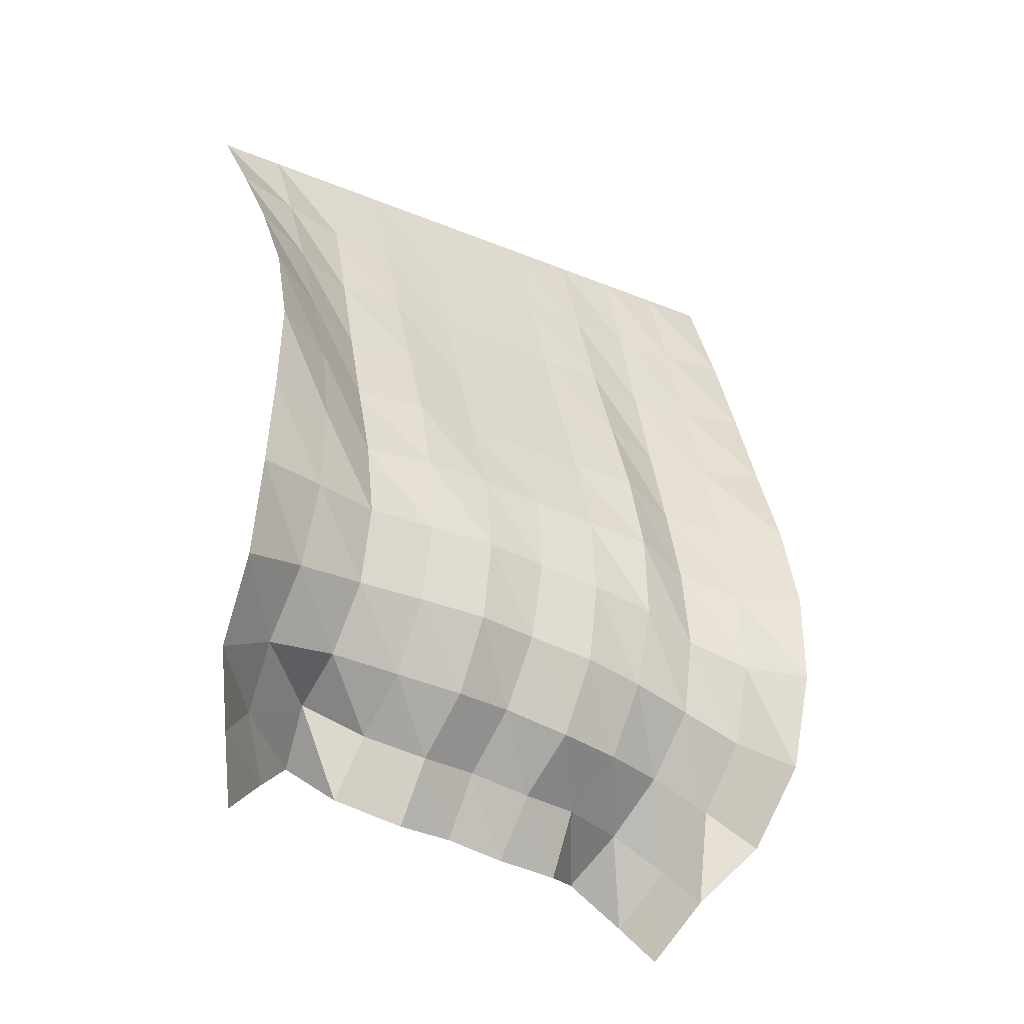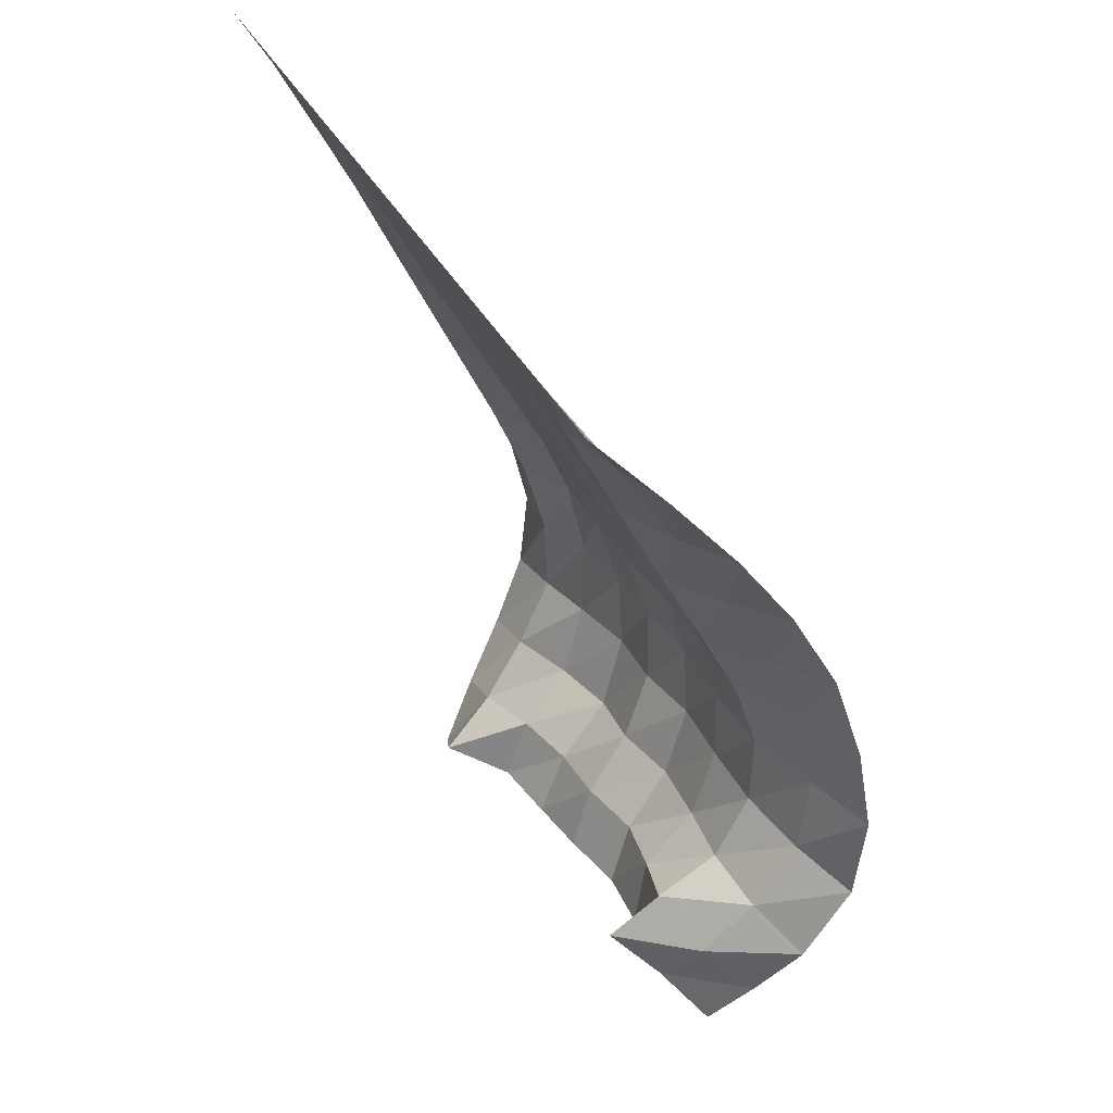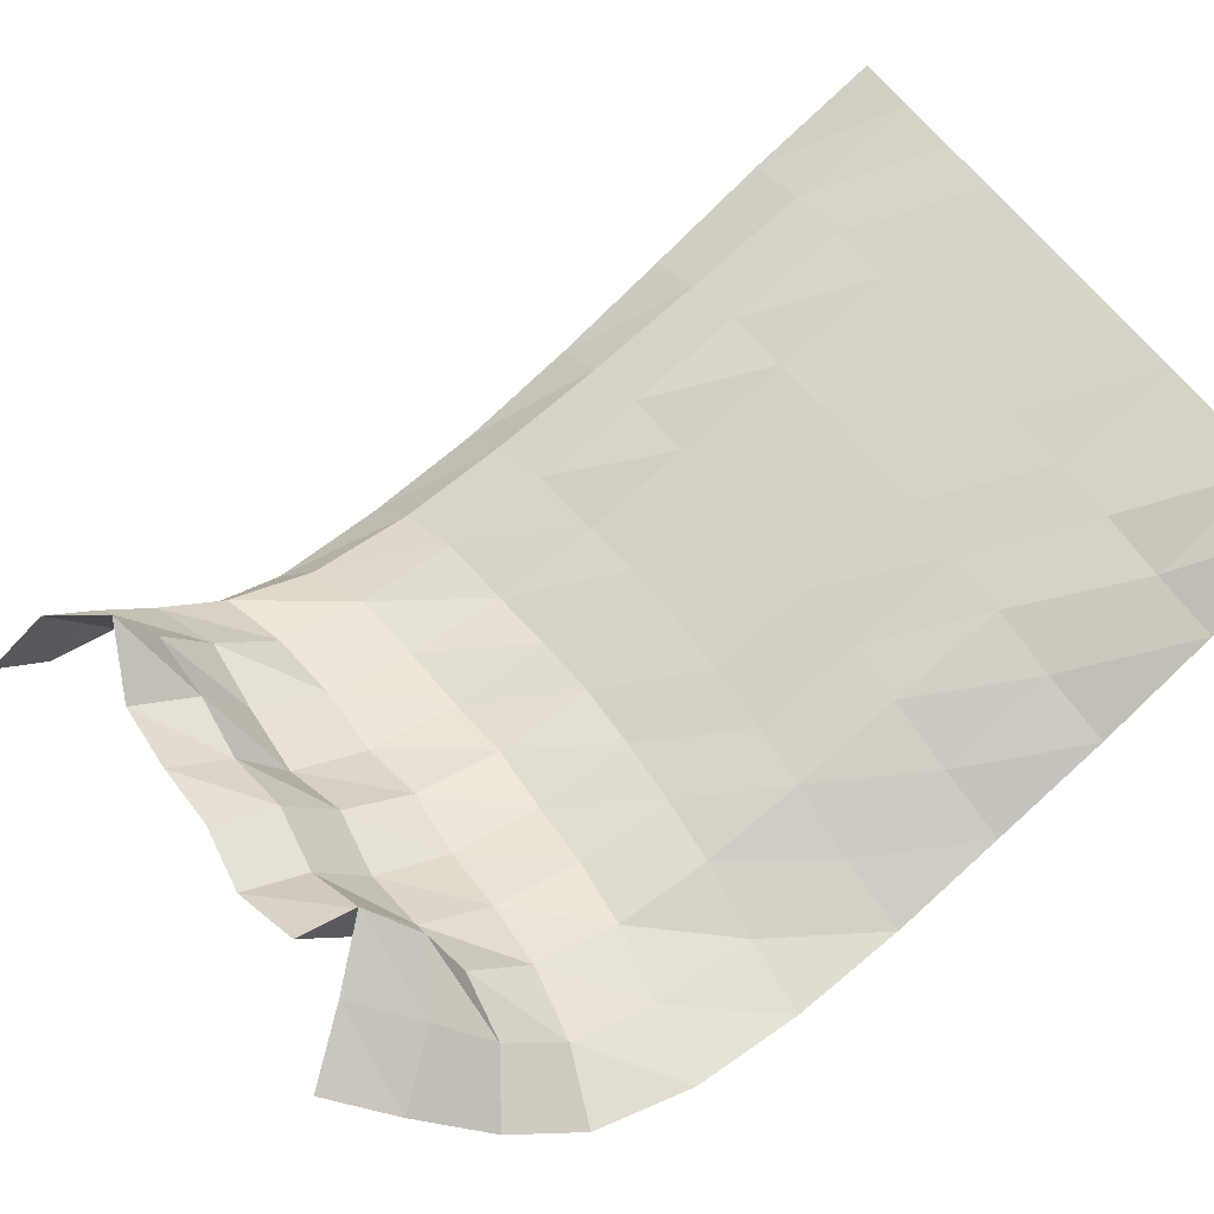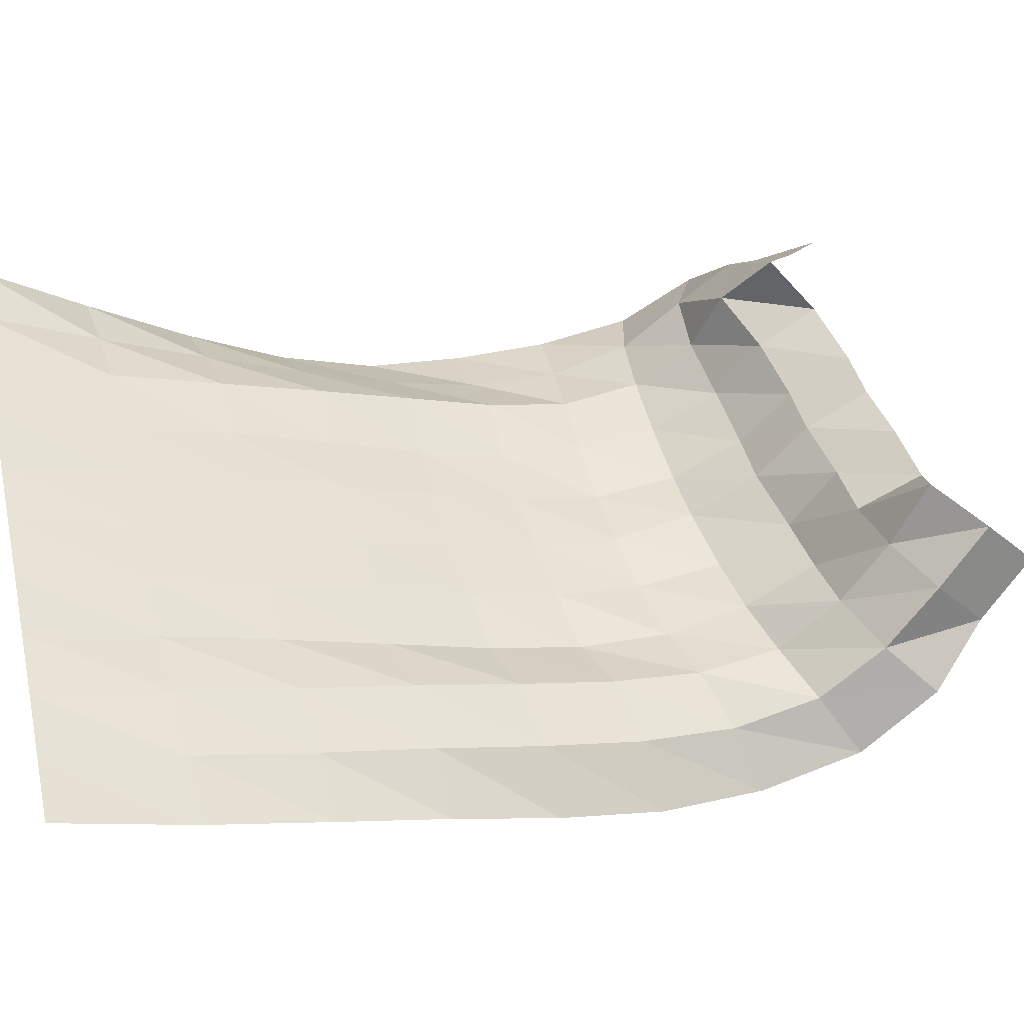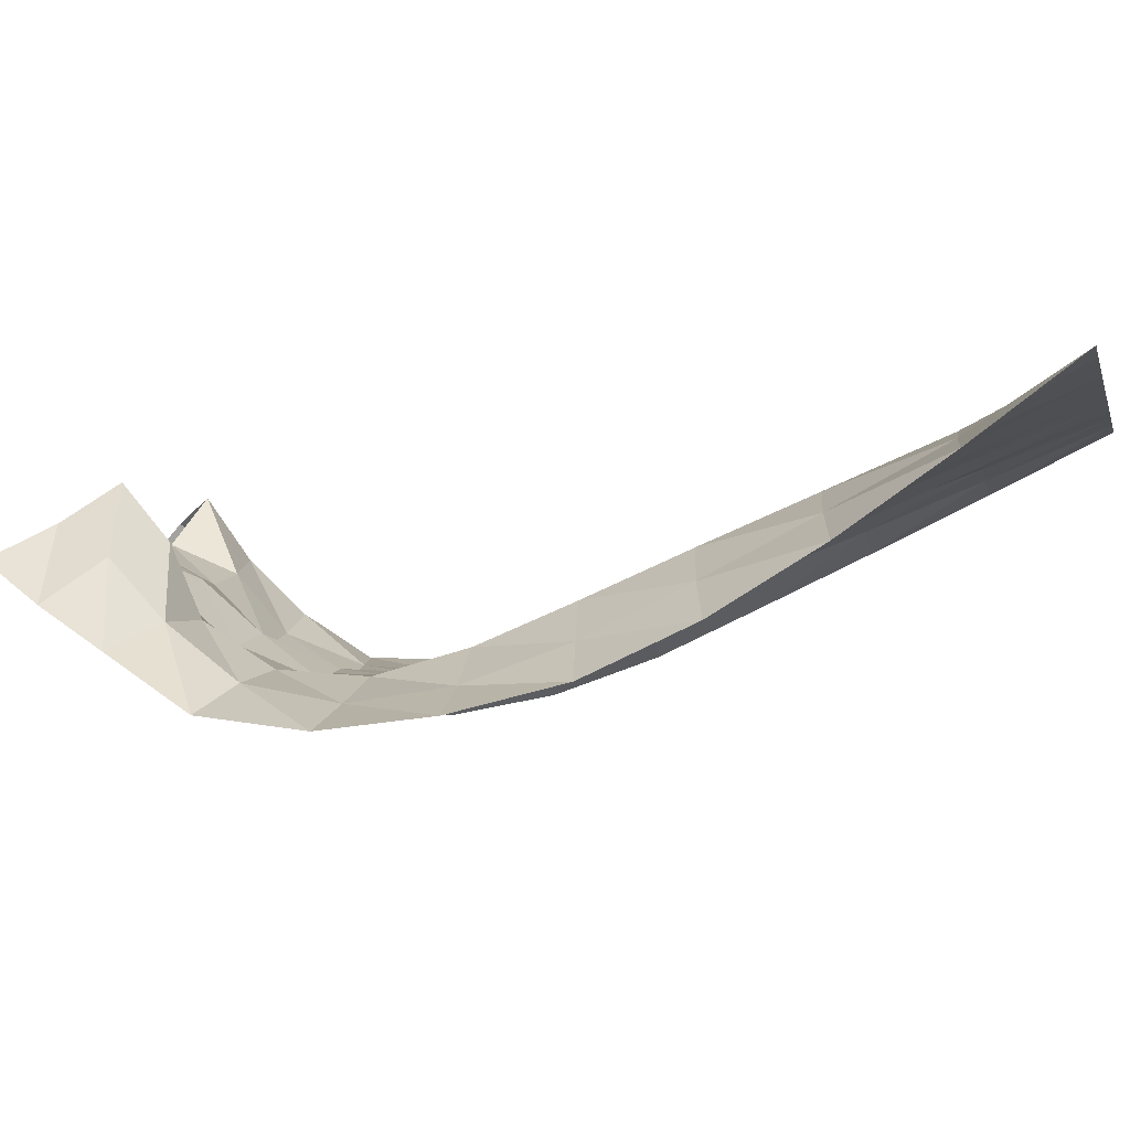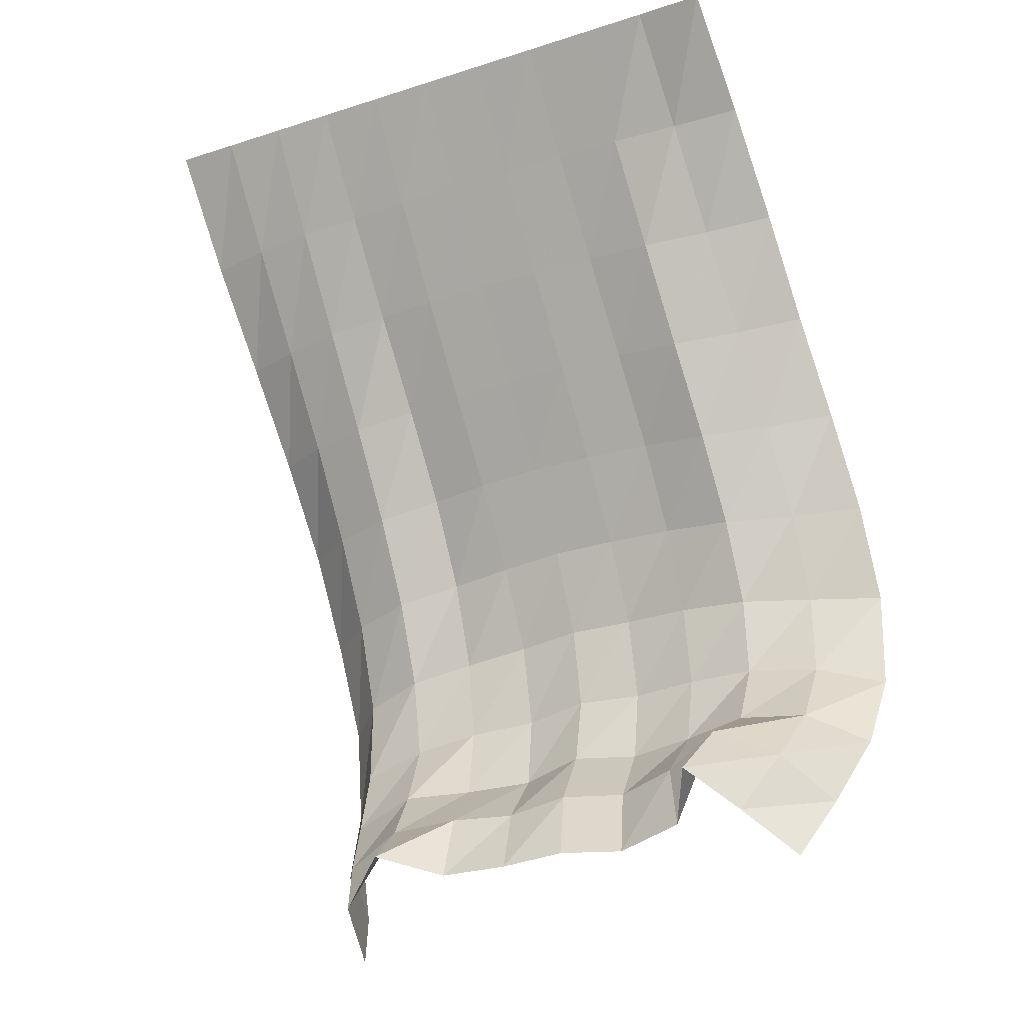
<metadata>
{"format":"obj","ext":"obj","renderer":"f3d","projection":"perspective","resolution":1024,"background":"white","views":[{"elev":-29.2,"azim":-31.9,"up":"+Z"},{"elev":45.7,"azim":-119.0,"up":"+Z"},{"elev":47.2,"azim":-118.6,"up":"+Y"},{"elev":48.6,"azim":77.0,"up":"+Y"},{"elev":-2.8,"azim":-77.3,"up":"+Y"},{"elev":-21.3,"azim":-150.1,"up":"+Z"}]}
</metadata>
<code>
v  -0.000106  5.999  -0.001169
v  0.4998  5.999  -0.002337
v  0.9997  5.999  -0.002445
v  1.5  5.999  -0.00242
v  2  5.999  -0.00242
v  2.5  5.999  -0.002433
v  3  5.999  -0.002478
v  3.5  5.999  -0.002531
v  4  5.999  -0.00268
v  4.5  5.999  -0.002814
v  5  5.999  -0.001706
v  -0.04588  5.442  -0.7431
v  0.4416  5.543  -0.7989
v  0.9243  5.629  -0.8354
v  1.427  5.63  -0.8325
v  1.923  5.642  -0.8343
v  2.424  5.647  -0.8377
v  2.925  5.65  -0.8465
v  3.422  5.634  -0.853
v  3.918  5.655  -0.8834
v  4.413  5.612  -0.8984
v  4.904  5.536  -0.92
v  -0.08112  4.933  -1.468
v  0.381  5.122  -1.567
v  0.8472  5.282  -1.632
v  1.354  5.271  -1.618
v  1.85  5.301  -1.624
v  2.354  5.306  -1.63
v  2.853  5.308  -1.648
v  3.345  5.275  -1.66
v  3.829  5.329  -1.722
v  4.316  5.251  -1.749
v  4.783  5.113  -1.764
v  -0.1219  4.492  -2.186
v  0.315  4.732  -2.3
v  0.7715  4.953  -2.383
v  1.286  4.921  -2.353
v  1.785  4.969  -2.364
v  2.289  4.971  -2.372
v  2.785  4.97  -2.399
v  3.271  4.92  -2.418
v  3.743  5.017  -2.515
v  4.221  4.919  -2.554
v  4.669  4.723  -2.56
v  -0.2058  4.147  -2.911
v  0.2482  4.383  -3.004
v  0.7001  4.639  -3.08
v  1.225  4.596  -3.039
v  1.729  4.643  -3.051
v  2.229  4.65  -3.064
v  2.722  4.645  -3.102
v  3.21  4.591  -3.134
v  3.672  4.725  -3.258
v  4.151  4.615  -3.319
v  4.583  4.353  -3.328
v  -0.3249  3.954  -3.662
v  0.1748  4.124  -3.695
v  0.6471  4.36  -3.73
v  1.174  4.338  -3.697
v  1.679  4.354  -3.703
v  2.17  4.376  -3.724
v  2.66  4.368  -3.775
v  3.156  4.34  -3.829
v  3.618  4.479  -3.954
v  4.093  4.366  -4.046
v  4.507  4.073  -4.1
v  -0.4171  3.863  -4.4
v  0.1  4.02  -4.373
v  0.6046  4.183  -4.353
v  1.121  4.195  -4.338
v  1.624  4.172  -4.35
v  2.105  4.217  -4.373
v  2.587  4.196  -4.433
v  3.096  4.223  -4.504
v  3.568  4.327  -4.615
v  4.04  4.237  -4.747
v  4.395  3.921  -4.867
v  -0.4465  3.955  -5.11
v  0.03694  4.142  -4.986
v  0.5578  4.228  -4.943
v  1.059  4.214  -4.949
v  1.556  4.171  -4.981
v  2.029  4.246  -4.992
v  2.515  4.196  -5.076
v  3.014  4.281  -5.129
v  3.499  4.34  -5.227
v  3.987  4.337  -5.381
v  4.291  4.008  -5.628
v  -0.433  4.322  -5.66
v  -0.000585  4.504  -5.444
v  0.5122  4.53  -5.399
v  0.9961  4.44  -5.475
v  1.488  4.379  -5.534
v  1.952  4.481  -5.515
v  2.426  4.409  -5.634
v  2.923  4.503  -5.669
v  3.404  4.654  -5.695
v  3.874  4.631  -5.885
v  4.144  4.364  -6.213
v  -0.2474  4.602  -6.148
v  0.05205  4.899  -5.828
v  0.5248  5.011  -5.618
v  0.9612  4.856  -5.819
v  1.414  4.747  -5.929
v  1.873  4.844  -5.911
v  2.346  4.826  -5.996
v  2.808  4.921  -5.998
v  3.277  5.041  -6.067
v  3.702  4.987  -6.299
v  3.776  4.624  -6.635
v  -0.06146  4.884  -6.58
v  0.2836  5.12  -6.253
v  0.6026  5.392  -5.967
v  0.8291  5.031  -6.283
v  1.332  4.947  -6.409
v  1.795  5.042  -6.39
v  2.266  5.079  -6.449
v  2.769  5.129  -6.474
v  3.162  5.485  -6.354
v  3.506  5.326  -6.691
v  3.576  4.965  -7.04
f 1 2 13
f 1 13 12
f 2 3 14
f 2 14 13
f 3 4 15
f 3 15 14
f 4 5 16
f 4 16 15
f 5 6 17
f 5 17 16
f 6 7 18
f 6 18 17
f 7 8 19
f 7 19 18
f 8 9 20
f 8 20 19
f 9 10 21
f 9 21 20
f 10 11 22
f 10 22 21
f 12 13 24
f 12 24 23
f 13 14 25
f 13 25 24
f 14 15 26
f 14 26 25
f 15 16 27
f 15 27 26
f 16 17 28
f 16 28 27
f 17 18 29
f 17 29 28
f 18 19 30
f 18 30 29
f 19 20 31
f 19 31 30
f 20 21 32
f 20 32 31
f 21 22 33
f 21 33 32
f 23 24 35
f 23 35 34
f 24 25 36
f 24 36 35
f 25 26 37
f 25 37 36
f 26 27 38
f 26 38 37
f 27 28 39
f 27 39 38
f 28 29 40
f 28 40 39
f 29 30 41
f 29 41 40
f 30 31 42
f 30 42 41
f 31 32 43
f 31 43 42
f 32 33 44
f 32 44 43
f 34 35 46
f 34 46 45
f 35 36 47
f 35 47 46
f 36 37 48
f 36 48 47
f 37 38 49
f 37 49 48
f 38 39 50
f 38 50 49
f 39 40 51
f 39 51 50
f 40 41 52
f 40 52 51
f 41 42 53
f 41 53 52
f 42 43 54
f 42 54 53
f 43 44 55
f 43 55 54
f 45 46 57
f 45 57 56
f 46 47 58
f 46 58 57
f 47 48 59
f 47 59 58
f 48 49 60
f 48 60 59
f 49 50 61
f 49 61 60
f 50 51 62
f 50 62 61
f 51 52 63
f 51 63 62
f 52 53 64
f 52 64 63
f 53 54 65
f 53 65 64
f 54 55 66
f 54 66 65
f 56 57 68
f 56 68 67
f 57 58 69
f 57 69 68
f 58 59 70
f 58 70 69
f 59 60 71
f 59 71 70
f 60 61 72
f 60 72 71
f 61 62 73
f 61 73 72
f 62 63 74
f 62 74 73
f 63 64 75
f 63 75 74
f 64 65 76
f 64 76 75
f 65 66 77
f 65 77 76
f 67 68 79
f 67 79 78
f 68 69 80
f 68 80 79
f 69 70 81
f 69 81 80
f 70 71 82
f 70 82 81
f 71 72 83
f 71 83 82
f 72 73 84
f 72 84 83
f 73 74 85
f 73 85 84
f 74 75 86
f 74 86 85
f 75 76 87
f 75 87 86
f 76 77 88
f 76 88 87
f 78 79 90
f 78 90 89
f 79 80 91
f 79 91 90
f 80 81 92
f 80 92 91
f 81 82 93
f 81 93 92
f 82 83 94
f 82 94 93
f 83 84 95
f 83 95 94
f 84 85 96
f 84 96 95
f 85 86 97
f 85 97 96
f 86 87 98
f 86 98 97
f 87 88 99
f 87 99 98
f 89 90 101
f 89 101 100
f 90 91 102
f 90 102 101
f 91 92 103
f 91 103 102
f 92 93 104
f 92 104 103
f 93 94 105
f 93 105 104
f 94 95 106
f 94 106 105
f 95 96 107
f 95 107 106
f 96 97 108
f 96 108 107
f 97 98 109
f 97 109 108
f 98 99 110
f 98 110 109
f 100 101 112
f 100 112 111
f 101 102 113
f 101 113 112
f 102 103 114
f 102 114 113
f 103 104 115
f 103 115 114
f 104 105 116
f 104 116 115
f 105 106 117
f 105 117 116
f 106 107 118
f 106 118 117
f 107 108 119
f 107 119 118
f 108 109 120
f 108 120 119
f 109 110 121
f 109 121 120

</code>
